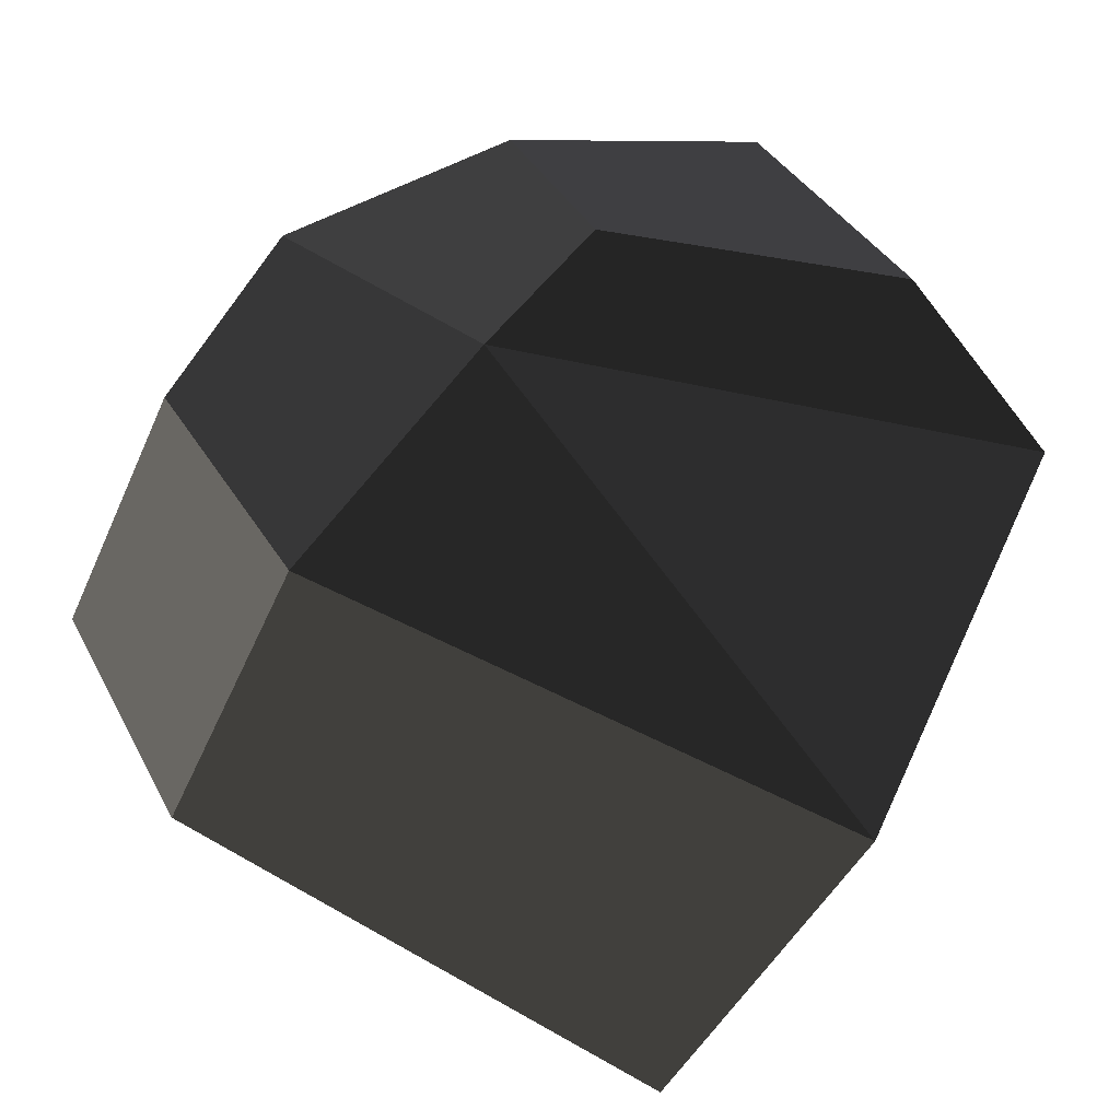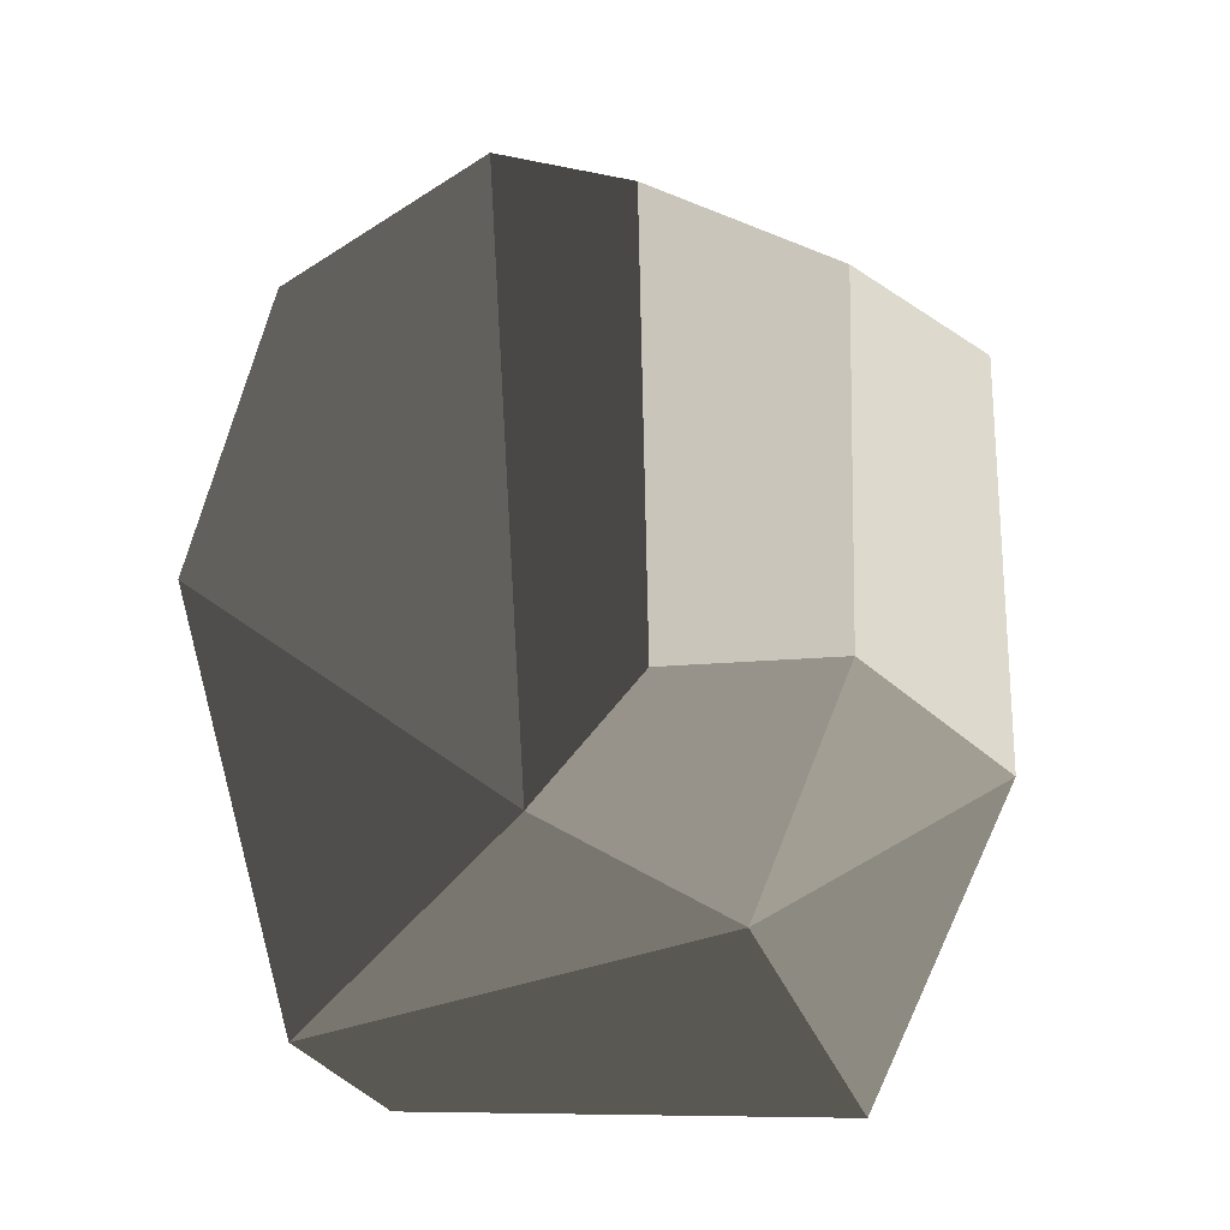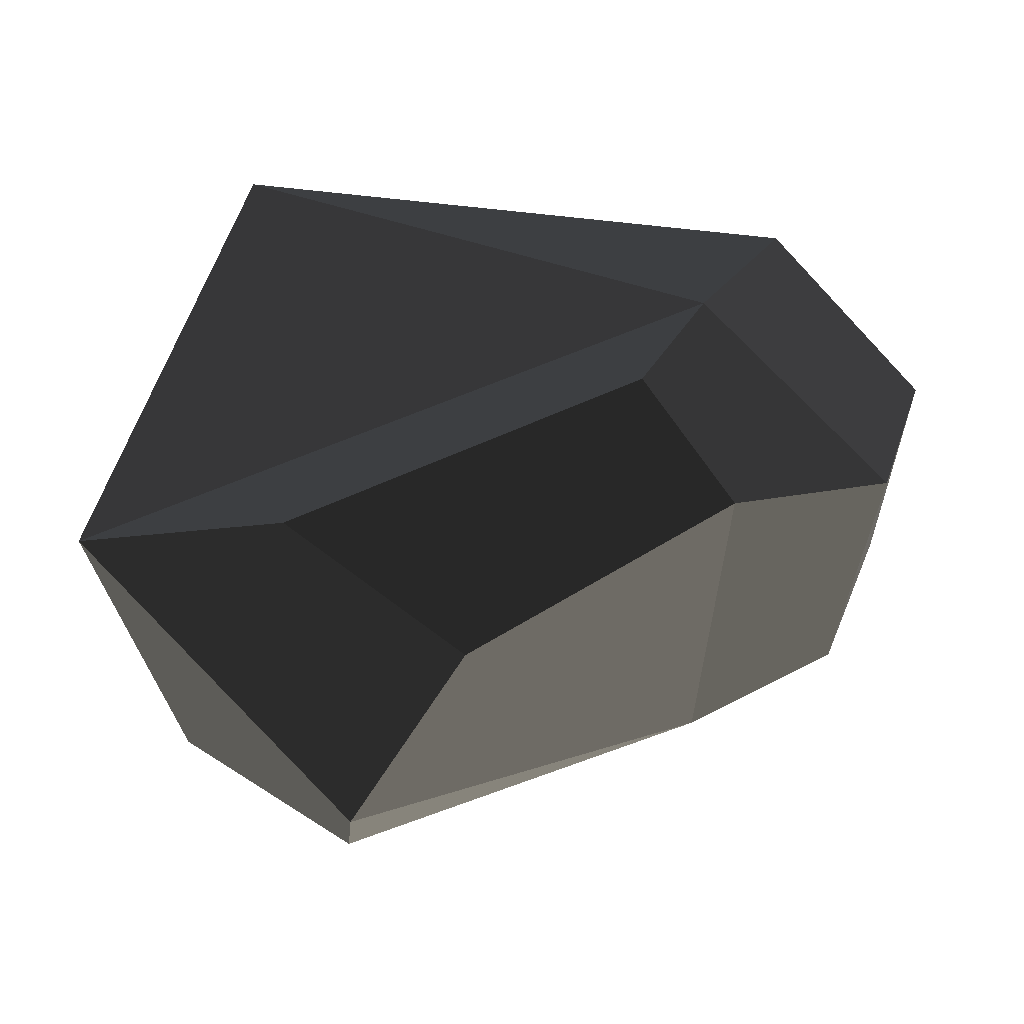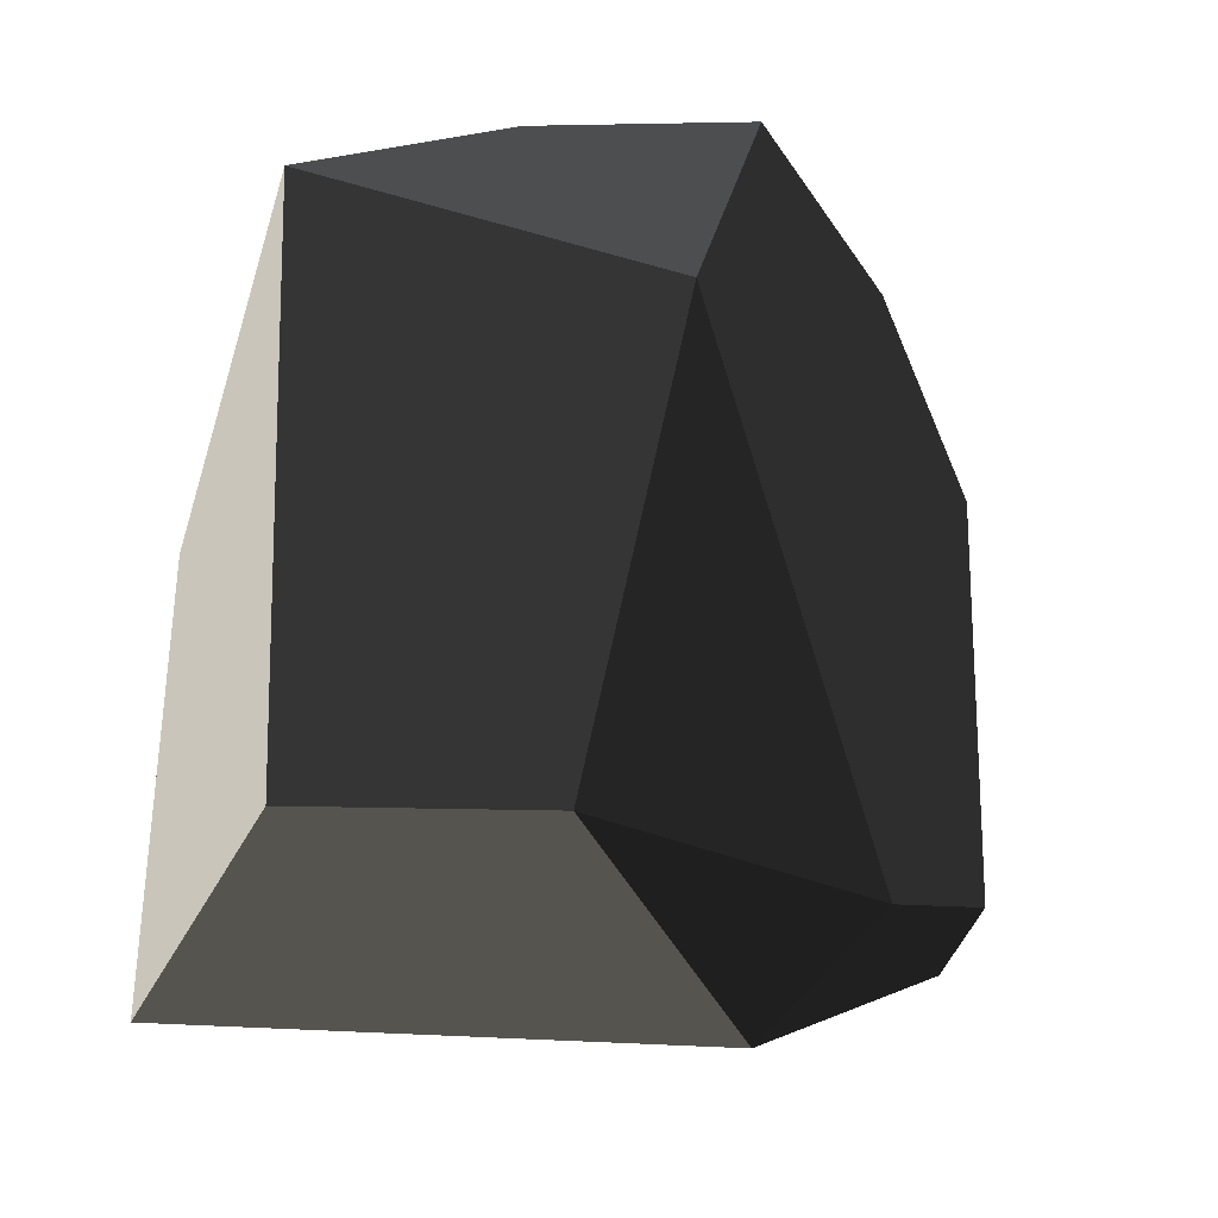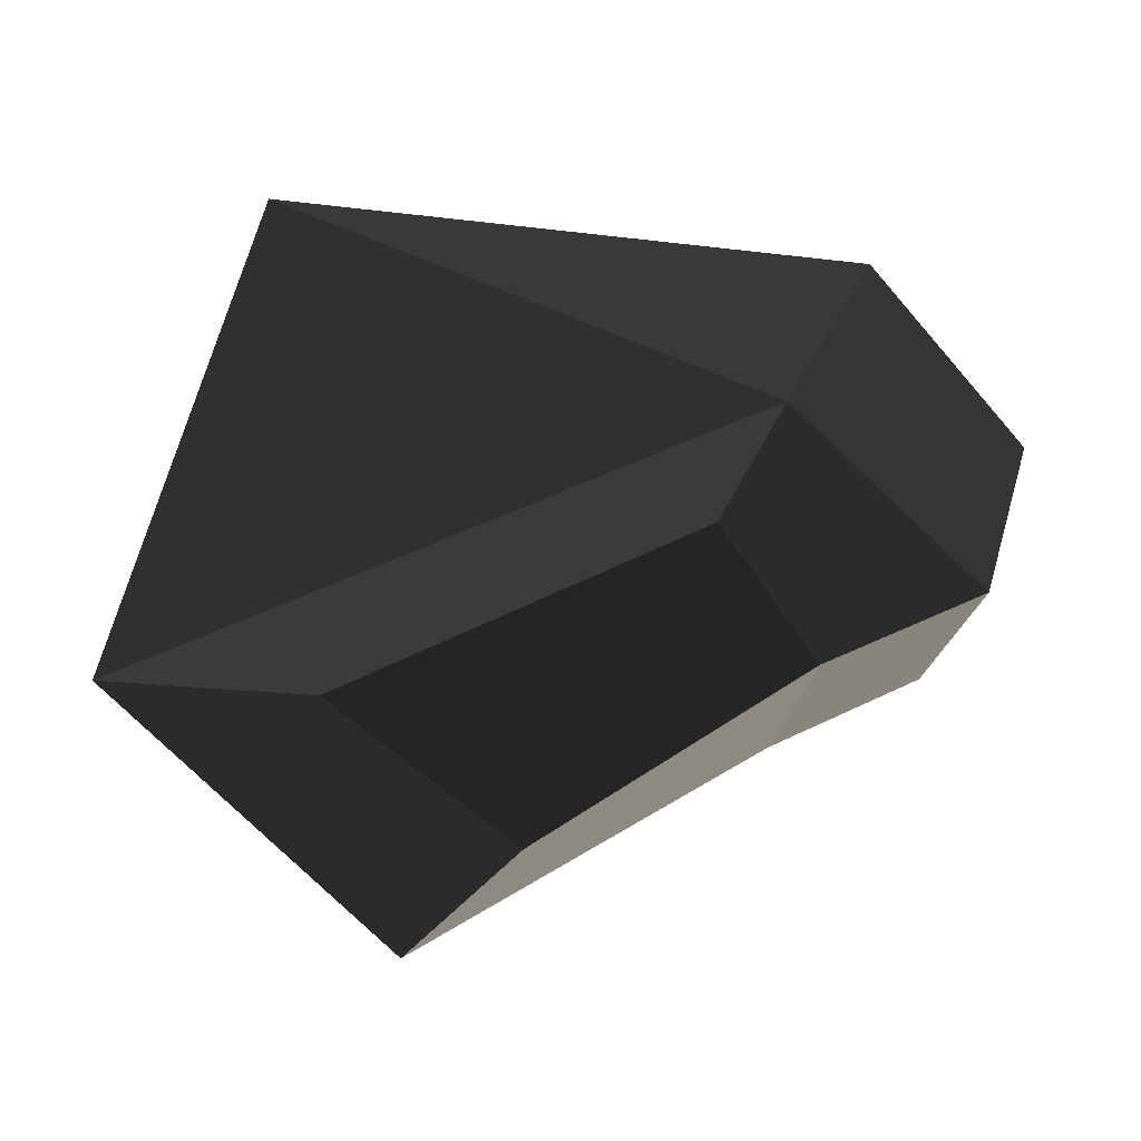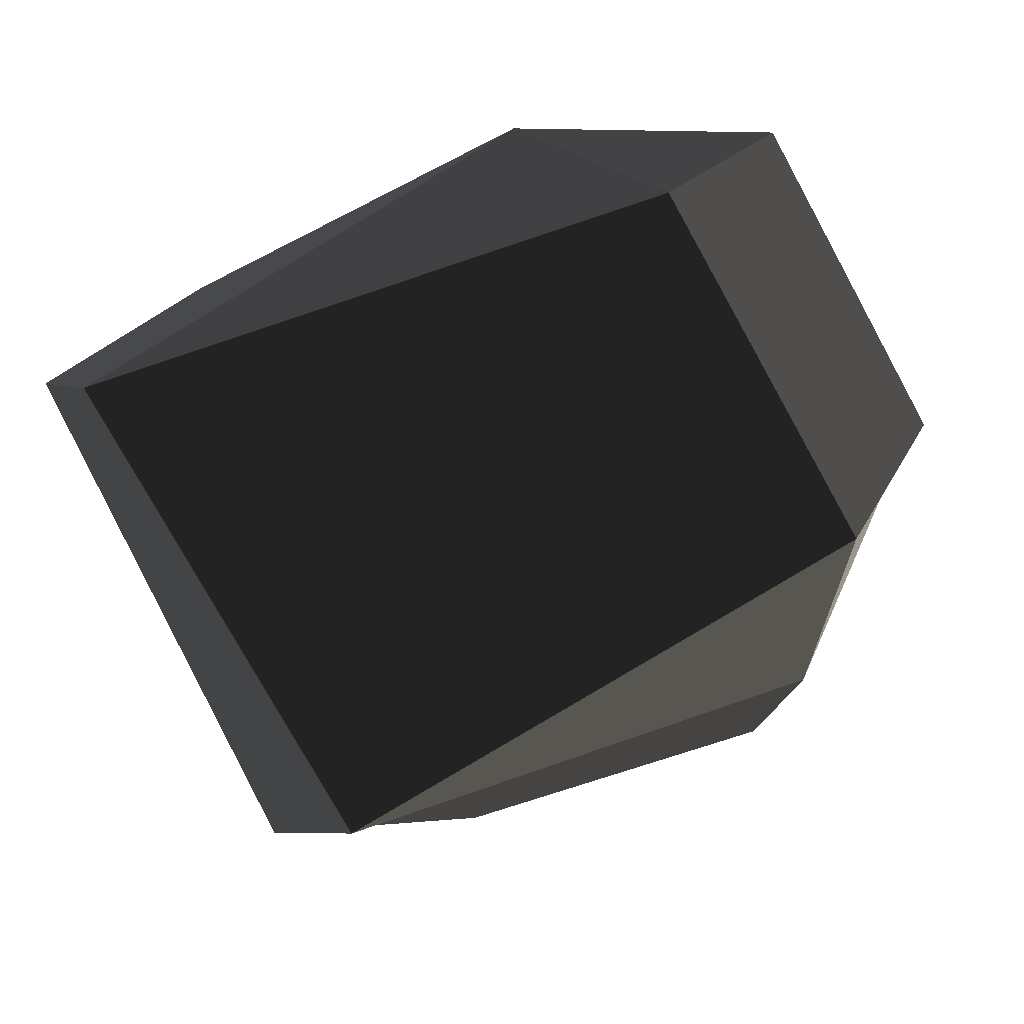
<metadata>
{"format":"obj","ext":"obj","renderer":"f3d","projection":"perspective","resolution":1024,"background":"white","views":[{"elev":-41.1,"azim":157.5,"up":"+Z"},{"elev":-27.0,"azim":70.0,"up":"+Y"},{"elev":62.5,"azim":-6.0,"up":"+Y"},{"elev":-30.5,"azim":-38.5,"up":"+Y"},{"elev":76.3,"azim":-6.6,"up":"+Y"},{"elev":-77.9,"azim":28.0,"up":"+Z"}]}
</metadata>
<code>
v -0.0965 -0.1129 0.0781
v -0.2758 0.0513 0.1759
v -0.2839 -0.1445 0.1153
v -0.2839 -0.1445 0.1153
v -0.0963 -0.1463 -0.0077
v -0.0963 -0.1463 -0.0077
v -0.3037 -0.1424 -0.1494
v -0.3662 -0.1422 0.0488
v -0.0474 -0.094 -0.094
v -0.0474 -0.094 -0.094
v 0.0107 -0.087 -0.004
v 0.0107 -0.087 -0.004
v -0.0965 -0.1129 0.0781
v -0.0227 -0.0862 0.058
v -0.0201 0.1131 0.0624
v 0.0123 0.0717 -0.0077
v -0.0436 0.084 -0.0934
v -0.0474 -0.094 -0.094
v -0.2983 0.0827 -0.1536
v -0.3037 -0.1424 -0.1494
v -0.0961 0.1566 -0.0145
v -0.0961 0.1566 -0.0145
v 0.0123 0.0717 -0.0077
v -0.0201 0.1131 0.0624
v -0.0996 0.1723 0.0958
v -0.1324 0.1861 0.039
v -0.0227 -0.0862 0.058
v -0.0965 -0.1129 0.0781
v -0.2758 0.0513 0.1759
v -0.2197 0.1696 0.1526
v -0.2902 0.1743 0.0861
v -0.1324 0.1861 0.039
v -0.3834 0.1235 0.0592
v -0.0961 0.1566 -0.0145
v -0.2983 0.0827 -0.1536
v -0.2983 0.0827 -0.1536
v -0.3662 -0.1422 0.0488
v -0.3037 -0.1424 -0.1494
v -0.2758 0.0513 0.1759
v -0.2839 -0.1445 0.1153
v -0.2902 0.1743 0.0861
v -0.2197 0.1696 0.1526
g Group_001
f 1 2 3
f 1 3 5
f 5 3 8 7
f 5 7 9
f 5 9 11
f 5 11 14 13
f 14 11 16 15
f 16 11 18 17
f 17 18 20 19
f 17 19 21
f 17 21 24 23
f 24 21 26 25
f 24 25 28 27
f 28 25 30 29
f 30 25 32 31
f 31 32 34 33
f 33 34 35
f 33 35 38 37
f 33 37 40 39
f 33 39 42 41

</code>
